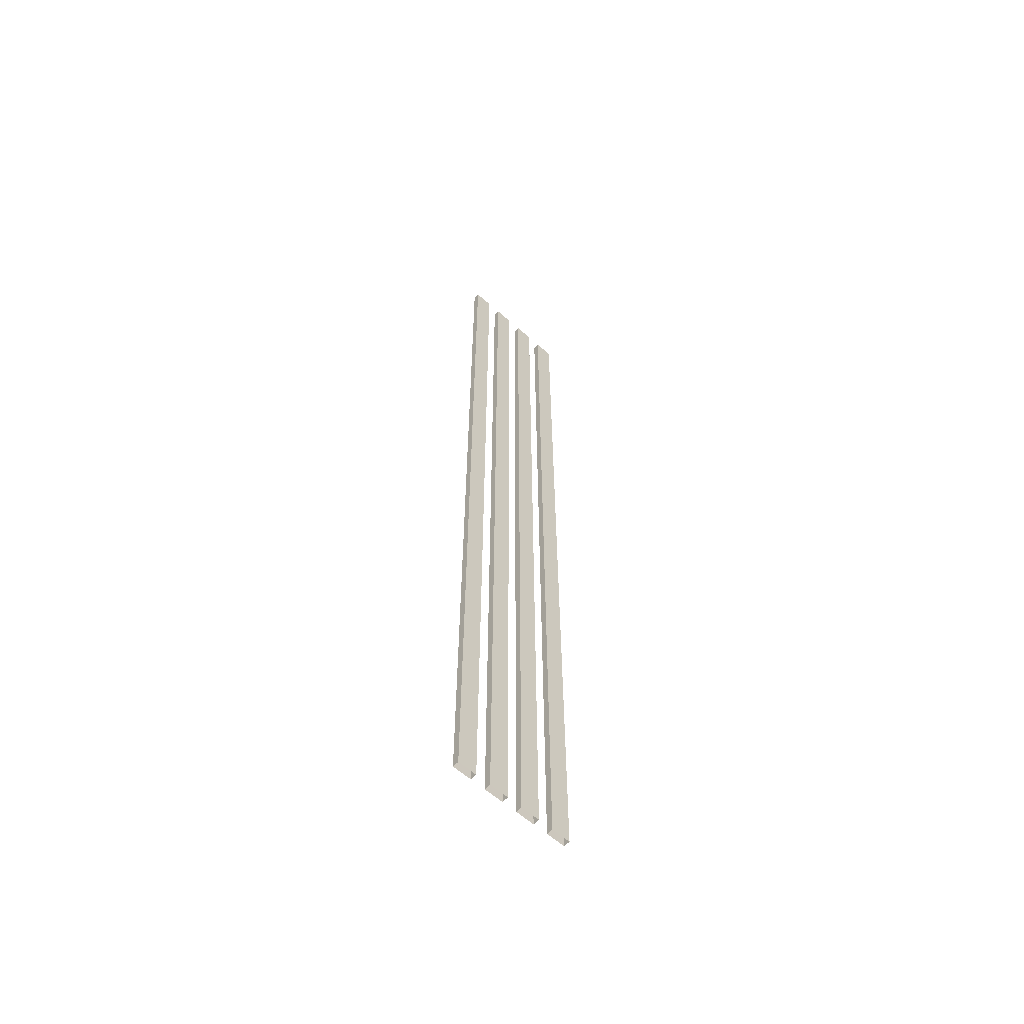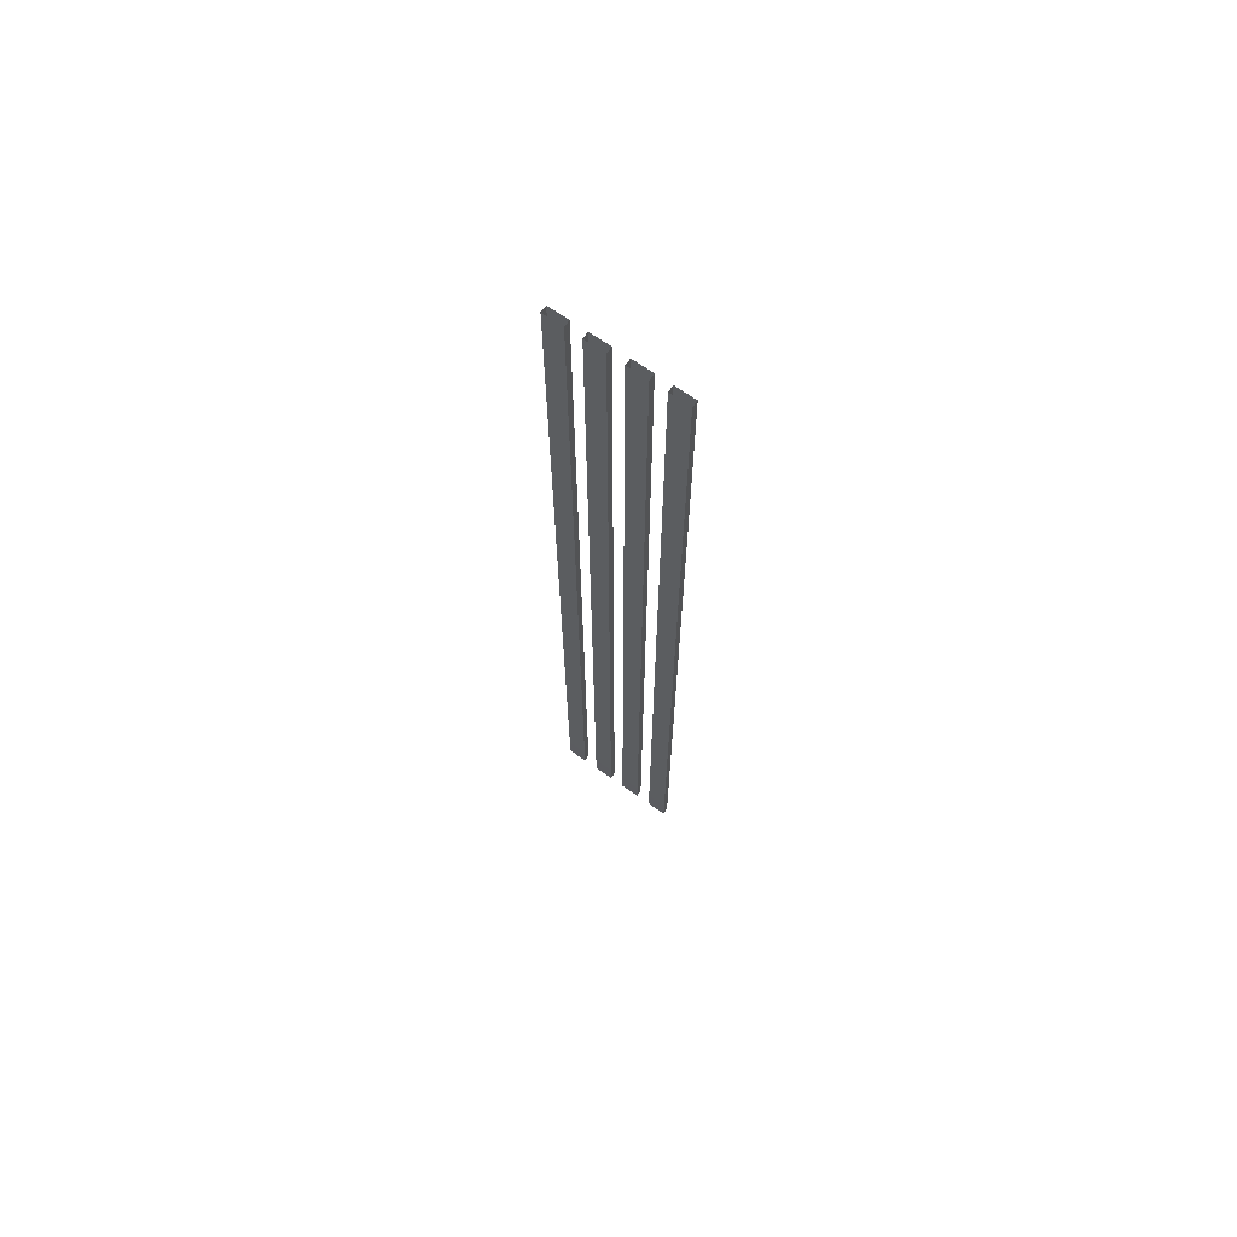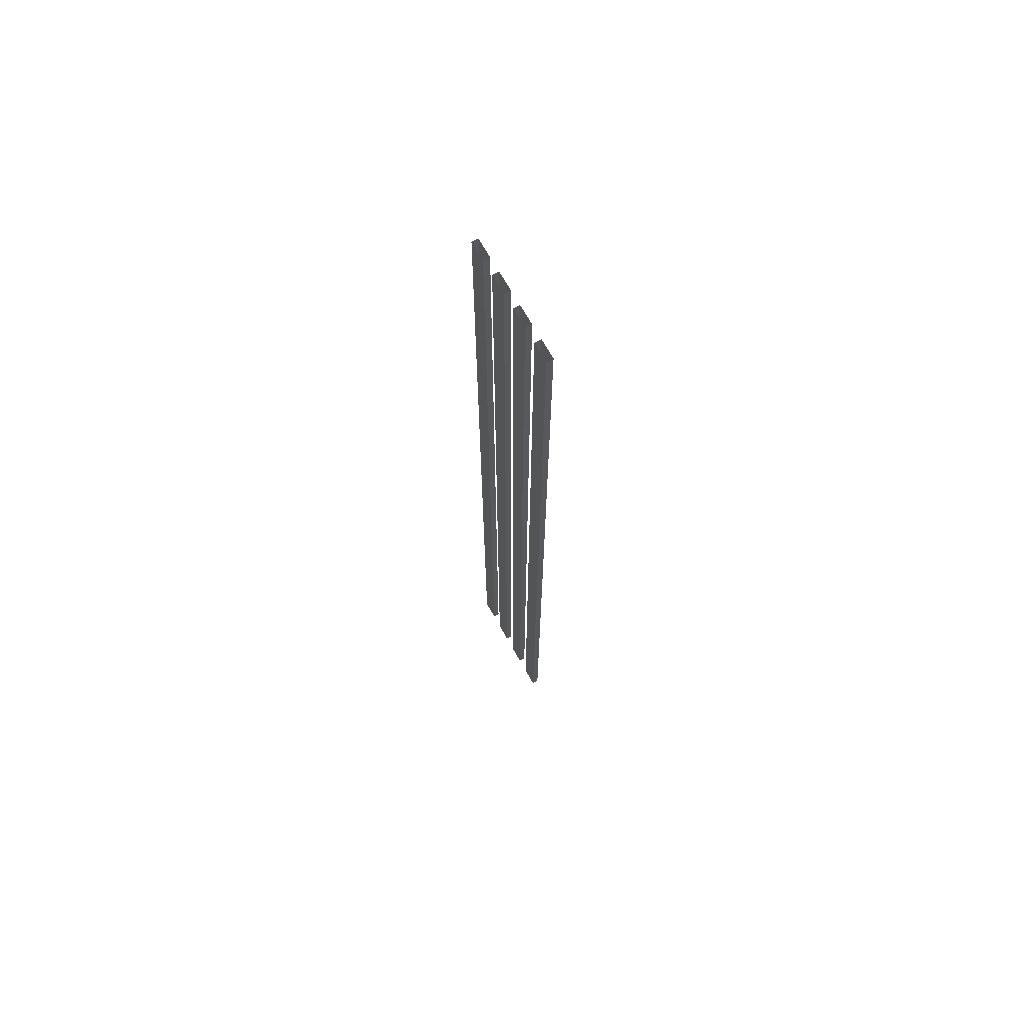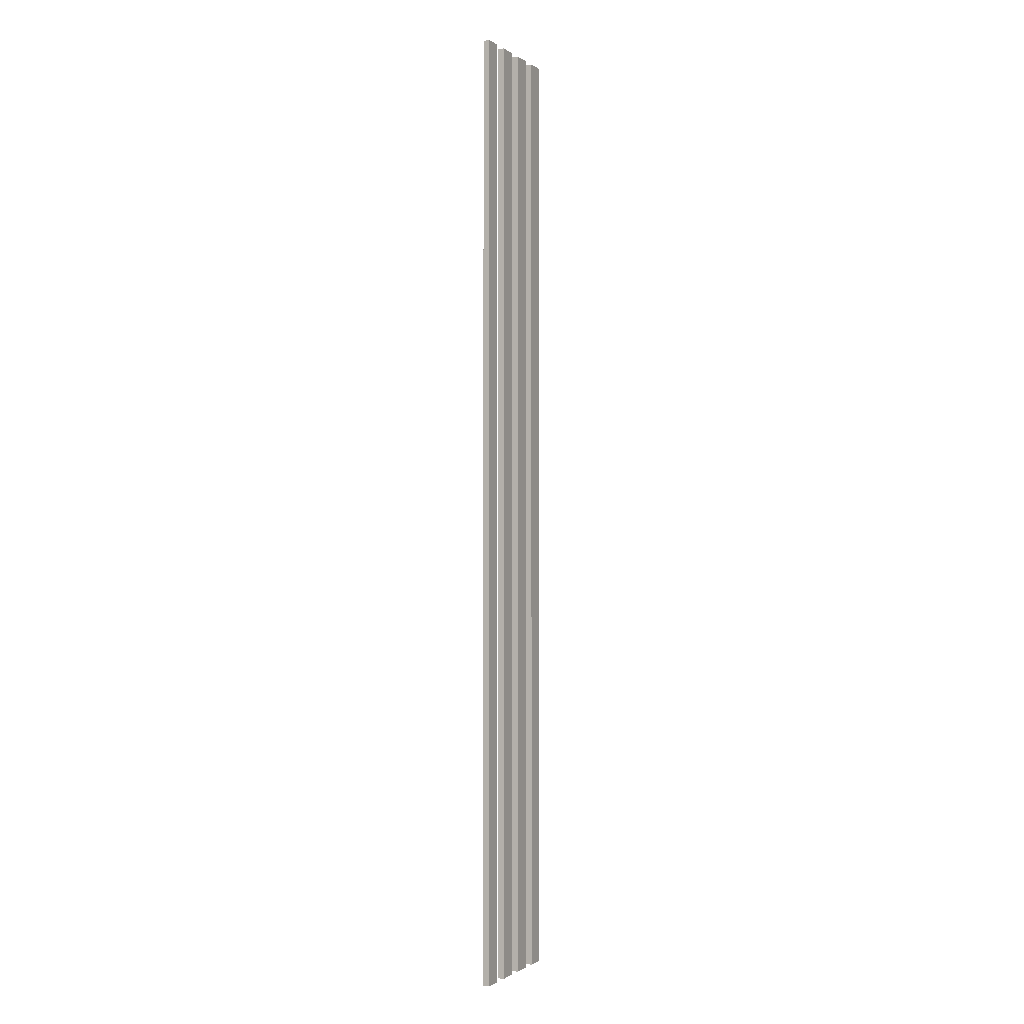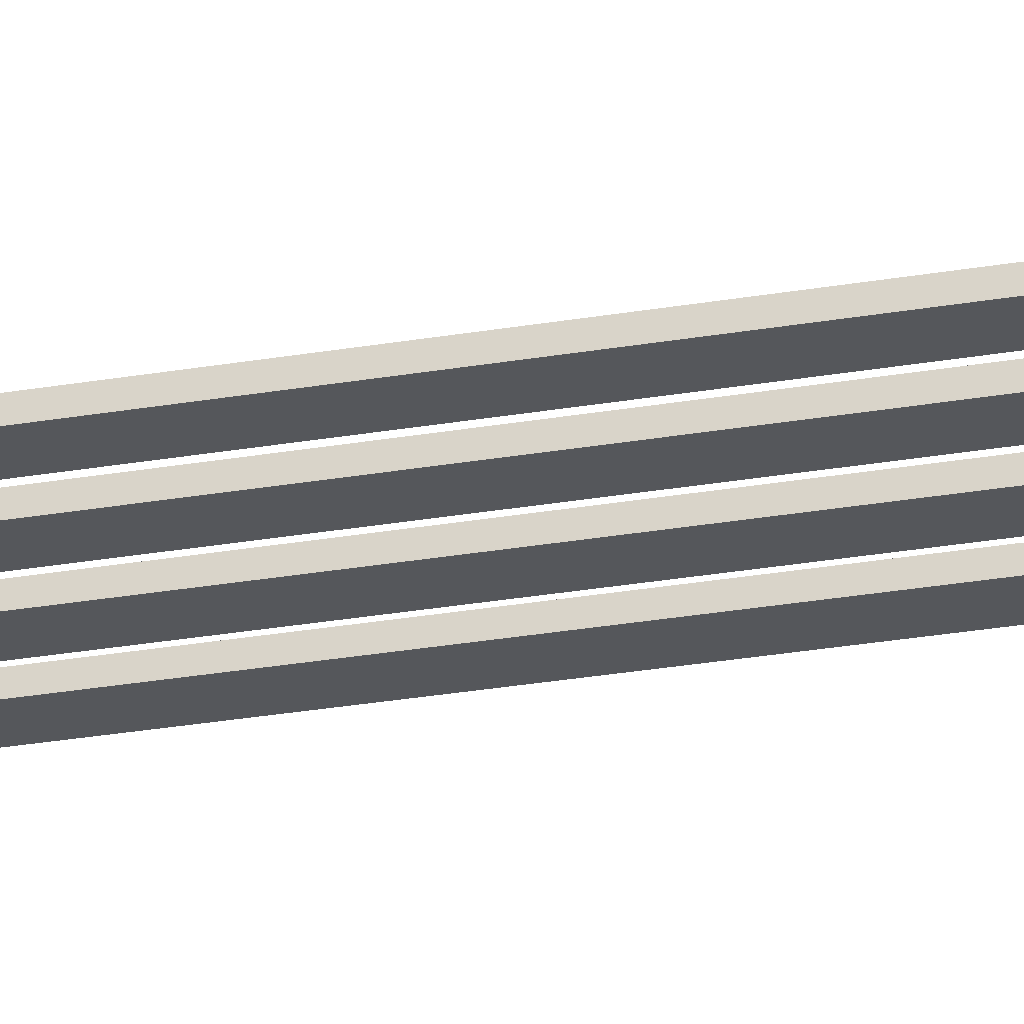
<metadata>
{"format":"obj","ext":"obj","renderer":"f3d","projection":"perspective","resolution":1024,"background":"white","views":[{"elev":-60.3,"azim":137.7,"up":"+Z"},{"elev":68.9,"azim":35.2,"up":"+Z"},{"elev":69.4,"azim":-119.2,"up":"+Z"},{"elev":-1.0,"azim":115.3,"up":"+Z"},{"elev":-26.6,"azim":105.5,"up":"+Y"}]}
</metadata>
<code>
v -0.1498 -0.8578 1.177
v -0.1025 -0.8578 1.177
v -0.1025 -0.8578 -1.177
v -0.1498 -0.8578 -1.177
v -0.1025 -0.8578 1.177
v -0.1025 -0.8421 1.177
v -0.1025 -0.8421 -1.177
v -0.1025 -0.8578 -1.177
v -0.1025 -0.8421 1.177
v -0.1498 -0.8421 1.177
v -0.1498 -0.8421 -1.177
v -0.1025 -0.8421 -1.177
v -0.1498 -0.8421 1.177
v -0.1498 -0.8578 1.177
v -0.1498 -0.8578 -1.177
v -0.1498 -0.8421 -1.177
v -0.0657 -0.8578 1.177
v -0.0184 -0.8578 1.177
v -0.0184 -0.8578 -1.177
v -0.0657 -0.8578 -1.177
v -0.0184 -0.8578 1.177
v -0.0184 -0.8421 1.177
v -0.0184 -0.8421 -1.177
v -0.0184 -0.8578 -1.177
v -0.0184 -0.8421 1.177
v -0.0657 -0.8421 1.177
v -0.0657 -0.8421 -1.177
v -0.0184 -0.8421 -1.177
v -0.0657 -0.8421 1.177
v -0.0657 -0.8578 1.177
v -0.0657 -0.8578 -1.177
v -0.0657 -0.8421 -1.177
v 0.0184 -0.8578 1.177
v 0.0657 -0.8578 1.177
v 0.0657 -0.8578 -1.177
v 0.0184 -0.8578 -1.177
v 0.0657 -0.8578 1.177
v 0.0657 -0.8421 1.177
v 0.0657 -0.8421 -1.177
v 0.0657 -0.8578 -1.177
v 0.0657 -0.8421 1.177
v 0.0184 -0.8421 1.177
v 0.0184 -0.8421 -1.177
v 0.0657 -0.8421 -1.177
v 0.0184 -0.8421 1.177
v 0.0184 -0.8578 1.177
v 0.0184 -0.8578 -1.177
v 0.0184 -0.8421 -1.177
v 0.1025 -0.8578 1.177
v 0.1498 -0.8578 1.177
v 0.1498 -0.8578 -1.177
v 0.1025 -0.8578 -1.177
v 0.1498 -0.8578 1.177
v 0.1498 -0.8421 1.177
v 0.1498 -0.8421 -1.177
v 0.1498 -0.8578 -1.177
v 0.1498 -0.8421 1.177
v 0.1025 -0.8421 1.177
v 0.1025 -0.8421 -1.177
v 0.1498 -0.8421 -1.177
v 0.1025 -0.8421 1.177
v 0.1025 -0.8578 1.177
v 0.1025 -0.8578 -1.177
v 0.1025 -0.8421 -1.177
g PREF_props_top_lamp_01_(2)_3047_93
f 1 3 2
f 1 4 3
f 5 7 6
f 5 8 7
f 9 11 10
f 9 12 11
f 13 15 14
f 13 16 15
f 17 19 18
f 17 20 19
f 21 23 22
f 21 24 23
f 25 27 26
f 25 28 27
f 29 31 30
f 29 32 31
f 33 35 34
f 33 36 35
f 37 39 38
f 37 40 39
f 41 43 42
f 41 44 43
f 45 47 46
f 45 48 47
f 49 51 50
f 49 52 51
f 53 55 54
f 53 56 55
f 57 59 58
f 57 60 59
f 61 63 62
f 61 64 63

</code>
